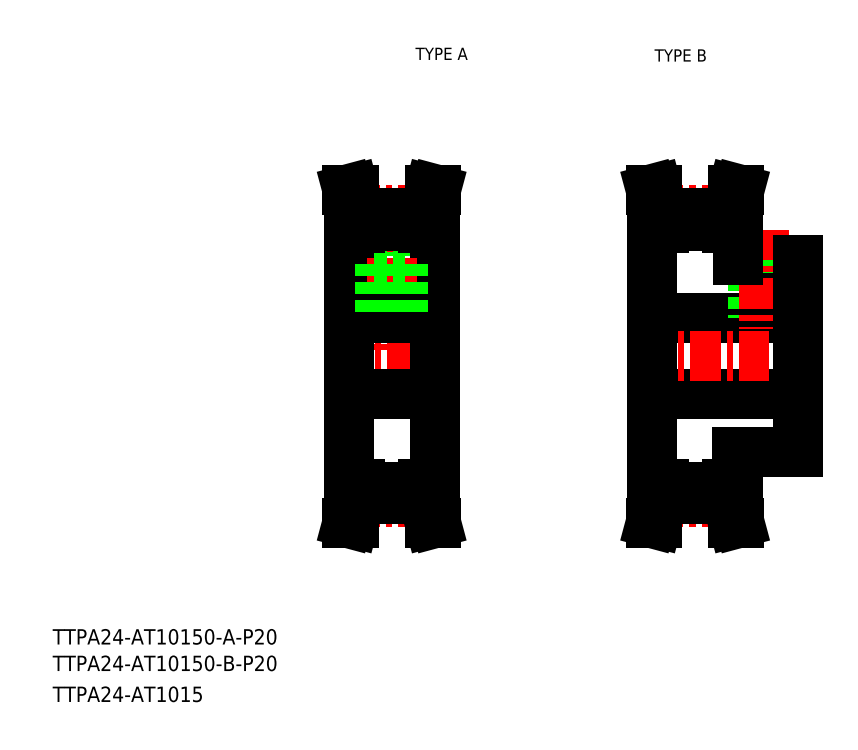
<metadata>
{"format":"dxf","ext":"dxf","renderer":"ezdxf+matplotlib","layout":"modelspace","background":"white","min_lineweight":24,"dpi":150}
</metadata>
<code>
0
SECTION
2
ENTITIES
0
TEXT
8
0
10
19.86
20
82.06
30
0
40
4
1
TTPA24-AT10150-A-P20
0
TEXT
8
0
10
19.86
20
67.06
30
0
40
4
1
TTPA24-AT1015
0
TEXT
8
0
10
114.6
20
234.7
30
0
40
3.2
1
TYPE A
0
TEXT
8
0
10
177
20
234.2
30
0
40
3.2
1
TYPE B
0
TEXT
8
0
10
19.86
20
75.14
30
0
40
4
1
TTPA24-AT10150-B-P20
0
LINE
8
CENTER
10
94.35
20
157.3
30
0
11
122.3
21
157.3
31
0
0
LINE
8
0
10
103.8
20
191.4
30
0
11
103.8
21
181.4
31
0
0
LINE
8
0
10
112.8
20
191.4
30
0
11
112.8
21
181.4
31
0
0
LINE
8
0
10
97.1
20
157.3
30
0
11
97.1
21
190.8
31
0
0
LINE
8
0
10
119.6
20
157.3
30
0
11
119.6
21
190.8
31
0
0
LINE
8
CENTER
10
108.3
20
195.5
30
0
11
108.3
21
157.3
31
0
0
LINE
8
0
10
116.6
20
123.8
30
0
11
116.6
21
120.1
31
0
0
LINE
8
0
10
118.2
20
123.8
30
0
11
118.2
21
120.3
31
0
0
LINE
8
0
10
98.5
20
123.8
30
0
11
98.5
21
120.3
31
0
0
LINE
8
0
10
100.1
20
123.8
30
0
11
100.1
21
120.1
31
0
0
LINE
8
CENTER
10
97.35
20
119.1
30
0
11
119.3
21
119.1
31
0
0
LINE
8
0
10
100.1
20
120.1
30
0
11
98.43
21
113.8
31
0
0
LINE
8
0
10
98.5
20
120.3
30
0
11
96.77
21
113.8
31
0
0
LINE
8
0
10
98.43
20
113.8
30
0
11
96.77
21
113.8
31
0
0
LINE
8
0
10
116.6
20
120.1
30
0
11
118.3
21
113.8
31
0
0
LINE
8
0
10
118.3
20
113.8
30
0
11
119.9
21
113.8
31
0
0
LINE
8
0
10
118.2
20
120.3
30
0
11
119.9
21
113.8
31
0
0
LINE
8
0
10
100.1
20
120.1
30
0
11
116.6
21
120.1
31
0
0
LINE
8
0
10
119.6
20
157.3
30
0
11
119.6
21
123.8
31
0
0
LINE
8
0
10
97.1
20
157.3
30
0
11
97.1
21
123.8
31
0
0
LINE
8
0
10
97.1
20
147.3
30
0
11
119.6
21
147.3
31
0
0
LINE
8
0
10
97.1
20
123.8
30
0
11
100.1
21
123.8
31
0
0
LINE
8
0
10
119.6
20
123.8
30
0
11
116.6
21
123.8
31
0
0
LINE
8
0
10
100.1
20
123.3
30
0
11
116.6
21
123.3
31
0
0
LINE
8
0
10
97.1
20
167.3
30
0
11
119.6
21
167.3
31
0
0
LINE
8
0
10
105.3
20
181.4
30
0
11
105.3
21
167.3
31
0
0
LINE
8
0
10
105.9
20
181.4
30
0
11
105.9
21
167.3
31
0
0
LINE
8
0
10
110.7
20
181.4
30
0
11
110.7
21
167.3
31
0
0
LINE
8
0
10
111.3
20
181.4
30
0
11
111.3
21
167.3
31
0
0
LINE
8
0
10
103.8
20
181.4
30
0
11
112.8
21
181.4
31
0
0
LINE
8
0
10
100.1
20
194.6
30
0
11
98.43
21
200.8
31
0
0
LINE
8
0
10
98.5
20
194.4
30
0
11
96.77
21
200.8
31
0
0
LINE
8
0
10
118.2
20
194.4
30
0
11
119.9
21
200.8
31
0
0
LINE
8
0
10
116.6
20
194.6
30
0
11
118.3
21
200.8
31
0
0
LINE
8
0
10
97.1
20
190.8
30
0
11
100.1
21
190.8
31
0
0
LINE
8
CENTER
10
97.35
20
195.5
30
0
11
119.3
21
195.5
31
0
0
LINE
8
0
10
98.5
20
190.8
30
0
11
98.5
21
194.4
31
0
0
LINE
8
0
10
100.1
20
190.8
30
0
11
100.1
21
194.6
31
0
0
LINE
8
0
10
100.1
20
194.6
30
0
11
116.6
21
194.6
31
0
0
LINE
8
0
10
118.2
20
190.8
30
0
11
118.2
21
194.4
31
0
0
LINE
8
0
10
116.6
20
190.8
30
0
11
116.6
21
194.6
31
0
0
LINE
8
0
10
119.6
20
190.8
30
0
11
116.6
21
190.8
31
0
0
LINE
8
0
10
100.1
20
191.4
30
0
11
116.6
21
191.4
31
0
0
LINE
8
0
10
98.43
20
200.8
30
0
11
96.77
21
200.8
31
0
0
LINE
8
0
10
118.3
20
200.8
30
0
11
119.9
21
200.8
31
0
0
LINE
8
0
10
176.3
20
147.3
30
0
11
214.3
21
147.3
31
0
0
LINE
8
0
10
198.6
20
132.3
30
0
11
214.3
21
132.3
31
0
0
LINE
8
0
10
198.8
20
182.3
30
0
11
214.3
21
182.3
31
0
0
LINE
8
0
10
176.3
20
167.3
30
0
11
214.3
21
167.3
31
0
0
LINE
8
CENTER
10
173.6
20
157.3
30
0
11
216.6
21
157.3
31
0
0
LINE
8
0
10
195.8
20
194.6
30
0
11
197.5
21
200.8
31
0
0
LINE
8
0
10
197.4
20
194.4
30
0
11
199.1
21
200.8
31
0
0
LINE
8
0
10
177.7
20
194.4
30
0
11
176
21
200.8
31
0
0
LINE
8
0
10
179.3
20
194.6
30
0
11
177.6
21
200.8
31
0
0
LINE
8
0
10
176.3
20
157.3
30
0
11
176.3
21
123.8
31
0
0
LINE
8
0
10
179.3
20
123.8
30
0
11
179.3
21
120.1
31
0
0
LINE
8
0
10
177.7
20
123.8
30
0
11
177.7
21
120.3
31
0
0
LINE
8
0
10
197.4
20
123.8
30
0
11
197.4
21
120.3
31
0
0
LINE
8
0
10
195.8
20
123.8
30
0
11
195.8
21
120.1
31
0
0
LINE
8
0
10
179.3
20
120.1
30
0
11
177.6
21
113.8
31
0
0
LINE
8
CENTER
10
176.6
20
119.1
30
0
11
198.6
21
119.1
31
0
0
LINE
8
0
10
177.7
20
120.3
30
0
11
176
21
113.8
31
0
0
LINE
8
0
10
177.6
20
113.8
30
0
11
176
21
113.8
31
0
0
LINE
8
0
10
197.4
20
120.3
30
0
11
199.1
21
113.8
31
0
0
LINE
8
0
10
195.8
20
120.1
30
0
11
197.5
21
113.8
31
0
0
LINE
8
0
10
179.3
20
120.1
30
0
11
195.8
21
120.1
31
0
0
LINE
8
0
10
179.3
20
123.3
30
0
11
195.8
21
123.3
31
0
0
LINE
8
0
10
197.5
20
113.8
30
0
11
199.1
21
113.8
31
0
0
LINE
8
0
10
176.3
20
123.8
30
0
11
179.3
21
123.8
31
0
0
LINE
8
0
10
198.8
20
123.8
30
0
11
195.8
21
123.8
31
0
0
LINE
8
0
10
198.8
20
132.3
30
0
11
198.8
21
123.8
31
0
0
LINE
8
0
10
202.6
20
182.3
30
0
11
202.6
21
167.3
31
0
0
LINE
8
0
10
203.2
20
182.3
30
0
11
203.2
21
167.3
31
0
0
LINE
8
0
10
208
20
182.3
30
0
11
208
21
167.3
31
0
0
LINE
8
0
10
208.6
20
182.3
30
0
11
208.6
21
167.3
31
0
0
LINE
8
CENTER
10
205.6
20
190.3
30
0
11
205.6
21
164.3
31
0
0
LINE
8
0
10
176.3
20
157.3
30
0
11
176.3
21
190.8
31
0
0
LINE
8
CENTER
10
176.6
20
195.5
30
0
11
198.6
21
195.5
31
0
0
LINE
8
0
10
176.3
20
190.8
30
0
11
179.3
21
190.8
31
0
0
LINE
8
0
10
177.7
20
190.8
30
0
11
177.7
21
194.4
31
0
0
LINE
8
0
10
198.8
20
182.3
30
0
11
198.8
21
190.8
31
0
0
LINE
8
0
10
179.3
20
191.4
30
0
11
195.8
21
191.4
31
0
0
LINE
8
0
10
198.8
20
190.8
30
0
11
195.8
21
190.8
31
0
0
LINE
8
0
10
195.8
20
190.8
30
0
11
195.8
21
194.6
31
0
0
LINE
8
0
10
197.4
20
190.8
30
0
11
197.4
21
194.4
31
0
0
LINE
8
0
10
179.3
20
194.6
30
0
11
195.8
21
194.6
31
0
0
LINE
8
0
10
179.3
20
190.8
30
0
11
179.3
21
194.6
31
0
0
LINE
8
0
10
177.6
20
200.8
30
0
11
176
21
200.8
31
0
0
LINE
8
0
10
197.5
20
200.8
30
0
11
199.1
21
200.8
31
0
0
LINE
8
0
10
214.3
20
132.3
30
0
11
214.3
21
157.3
31
0
0
LINE
8
0
10
214.3
20
182.3
30
0
11
214.3
21
157.3
31
0
0
ENDSEC
0
EOF

</code>
